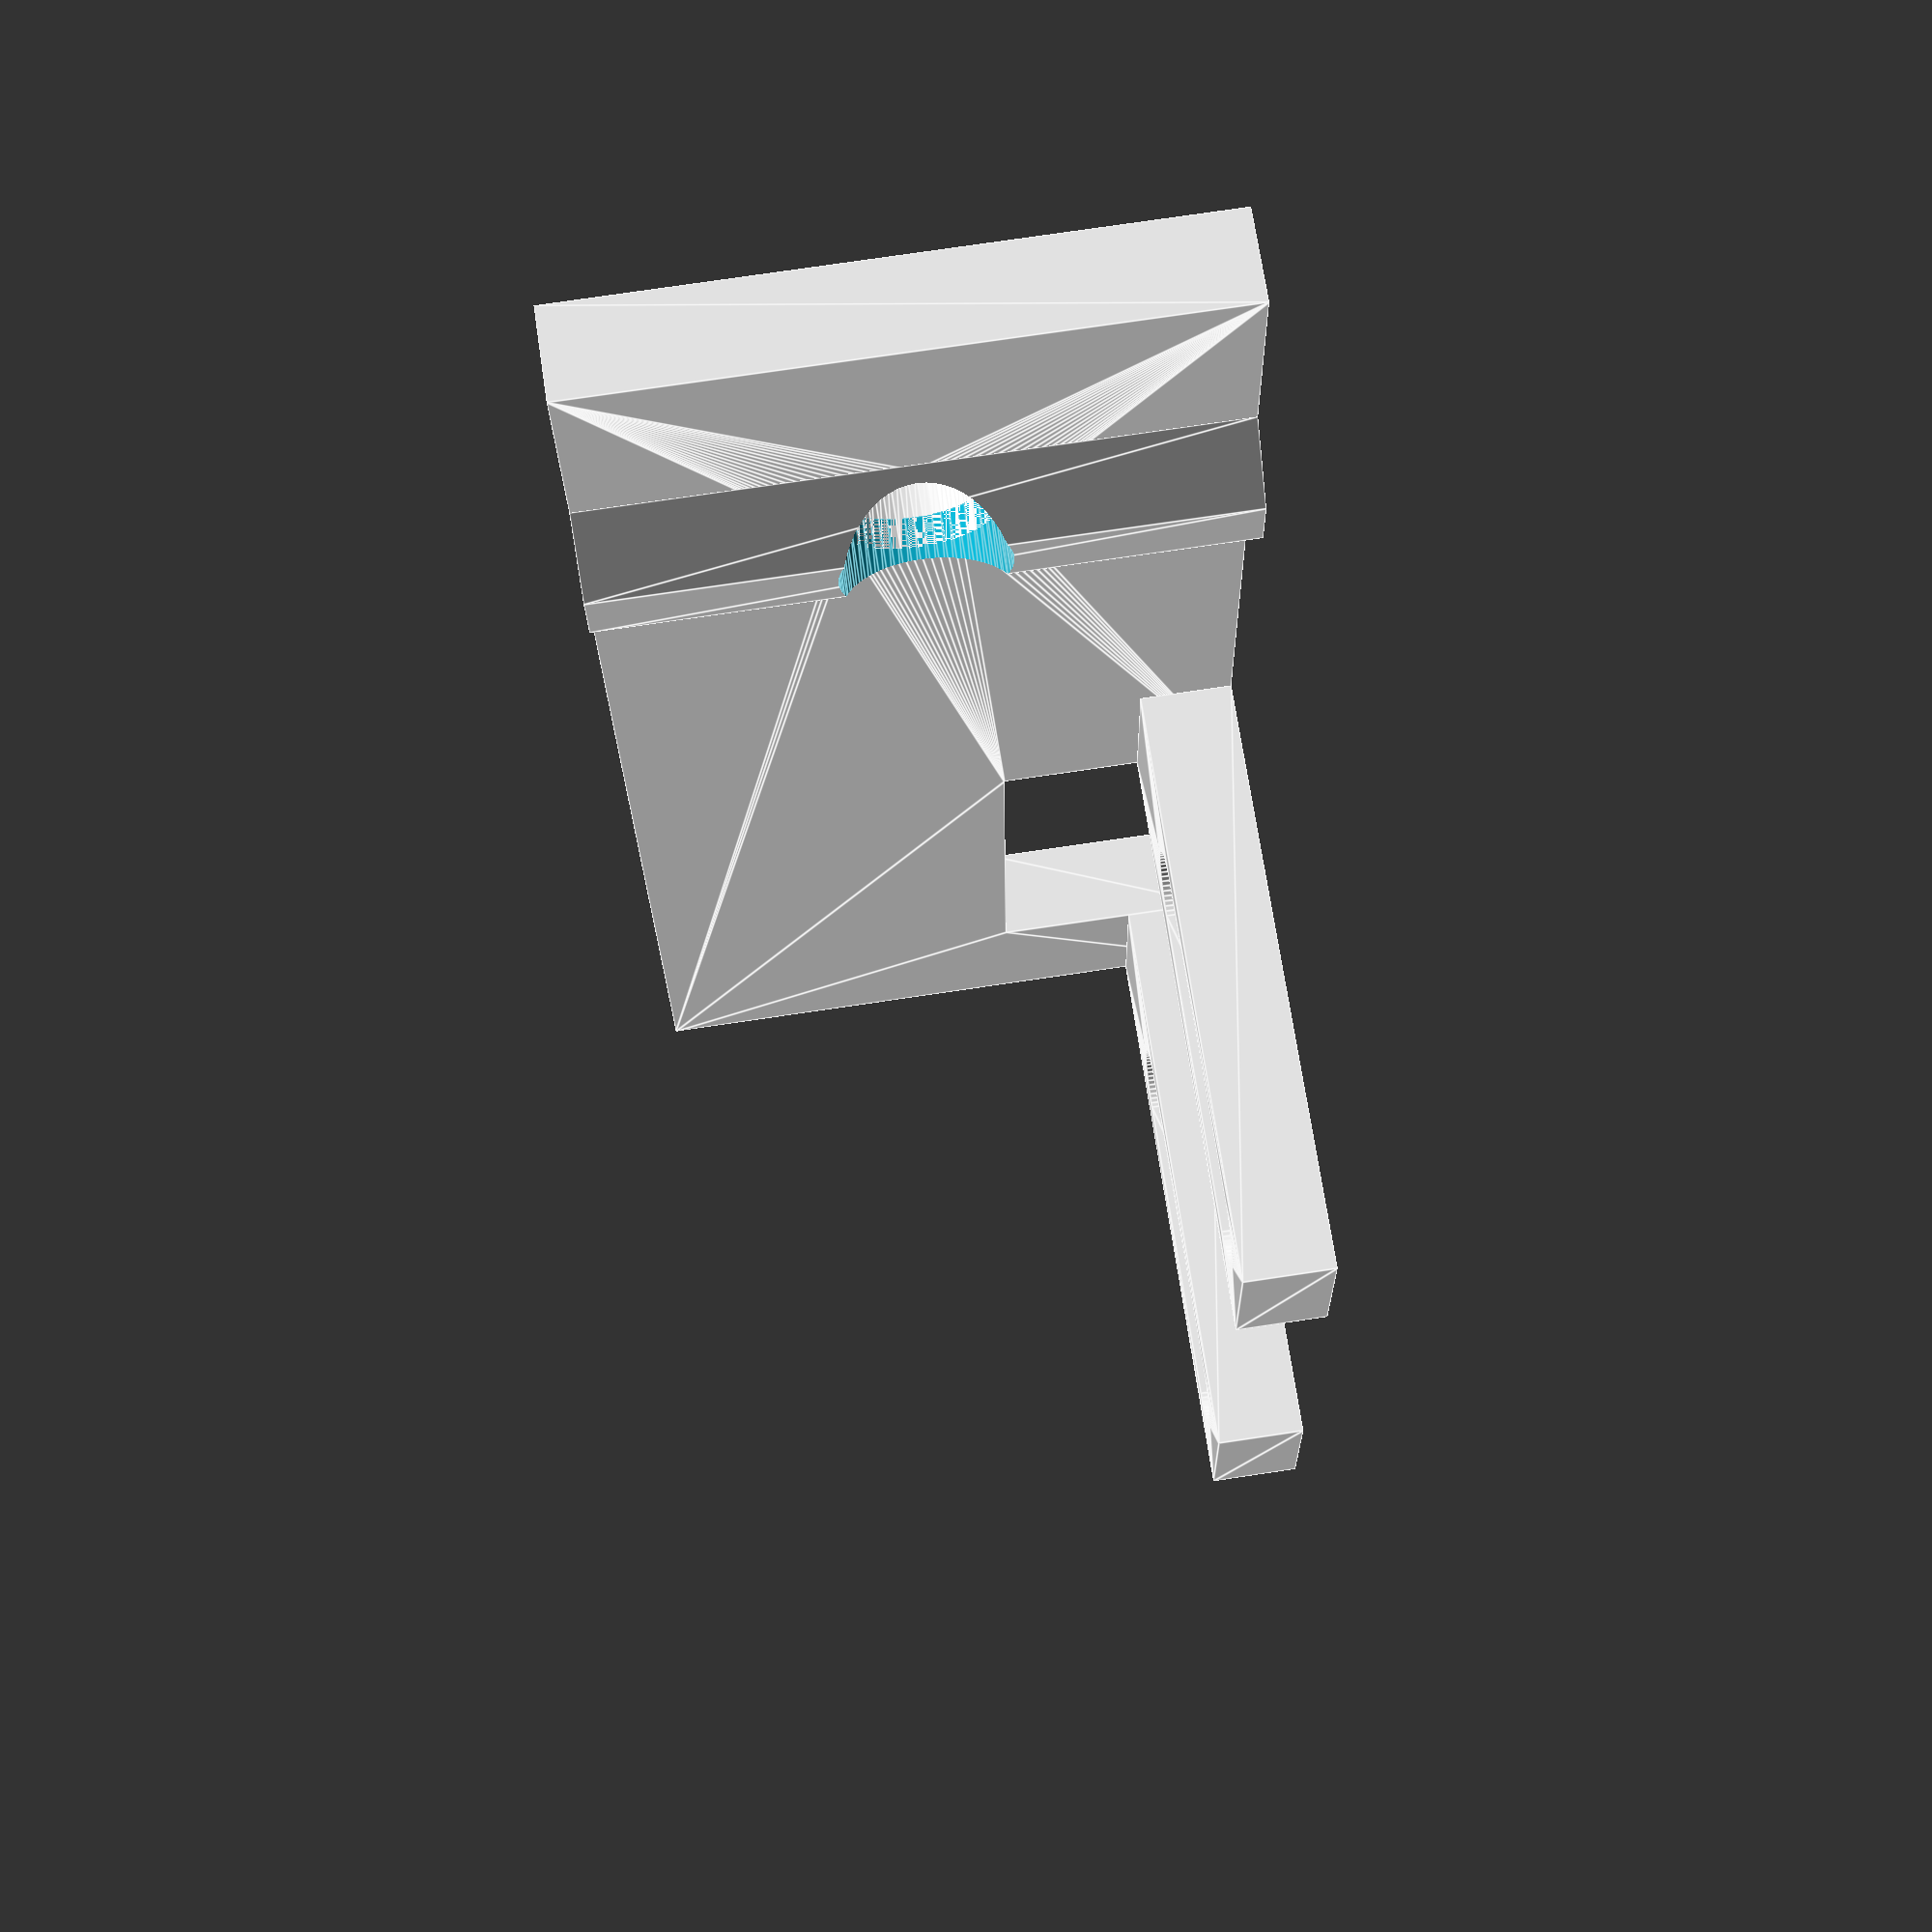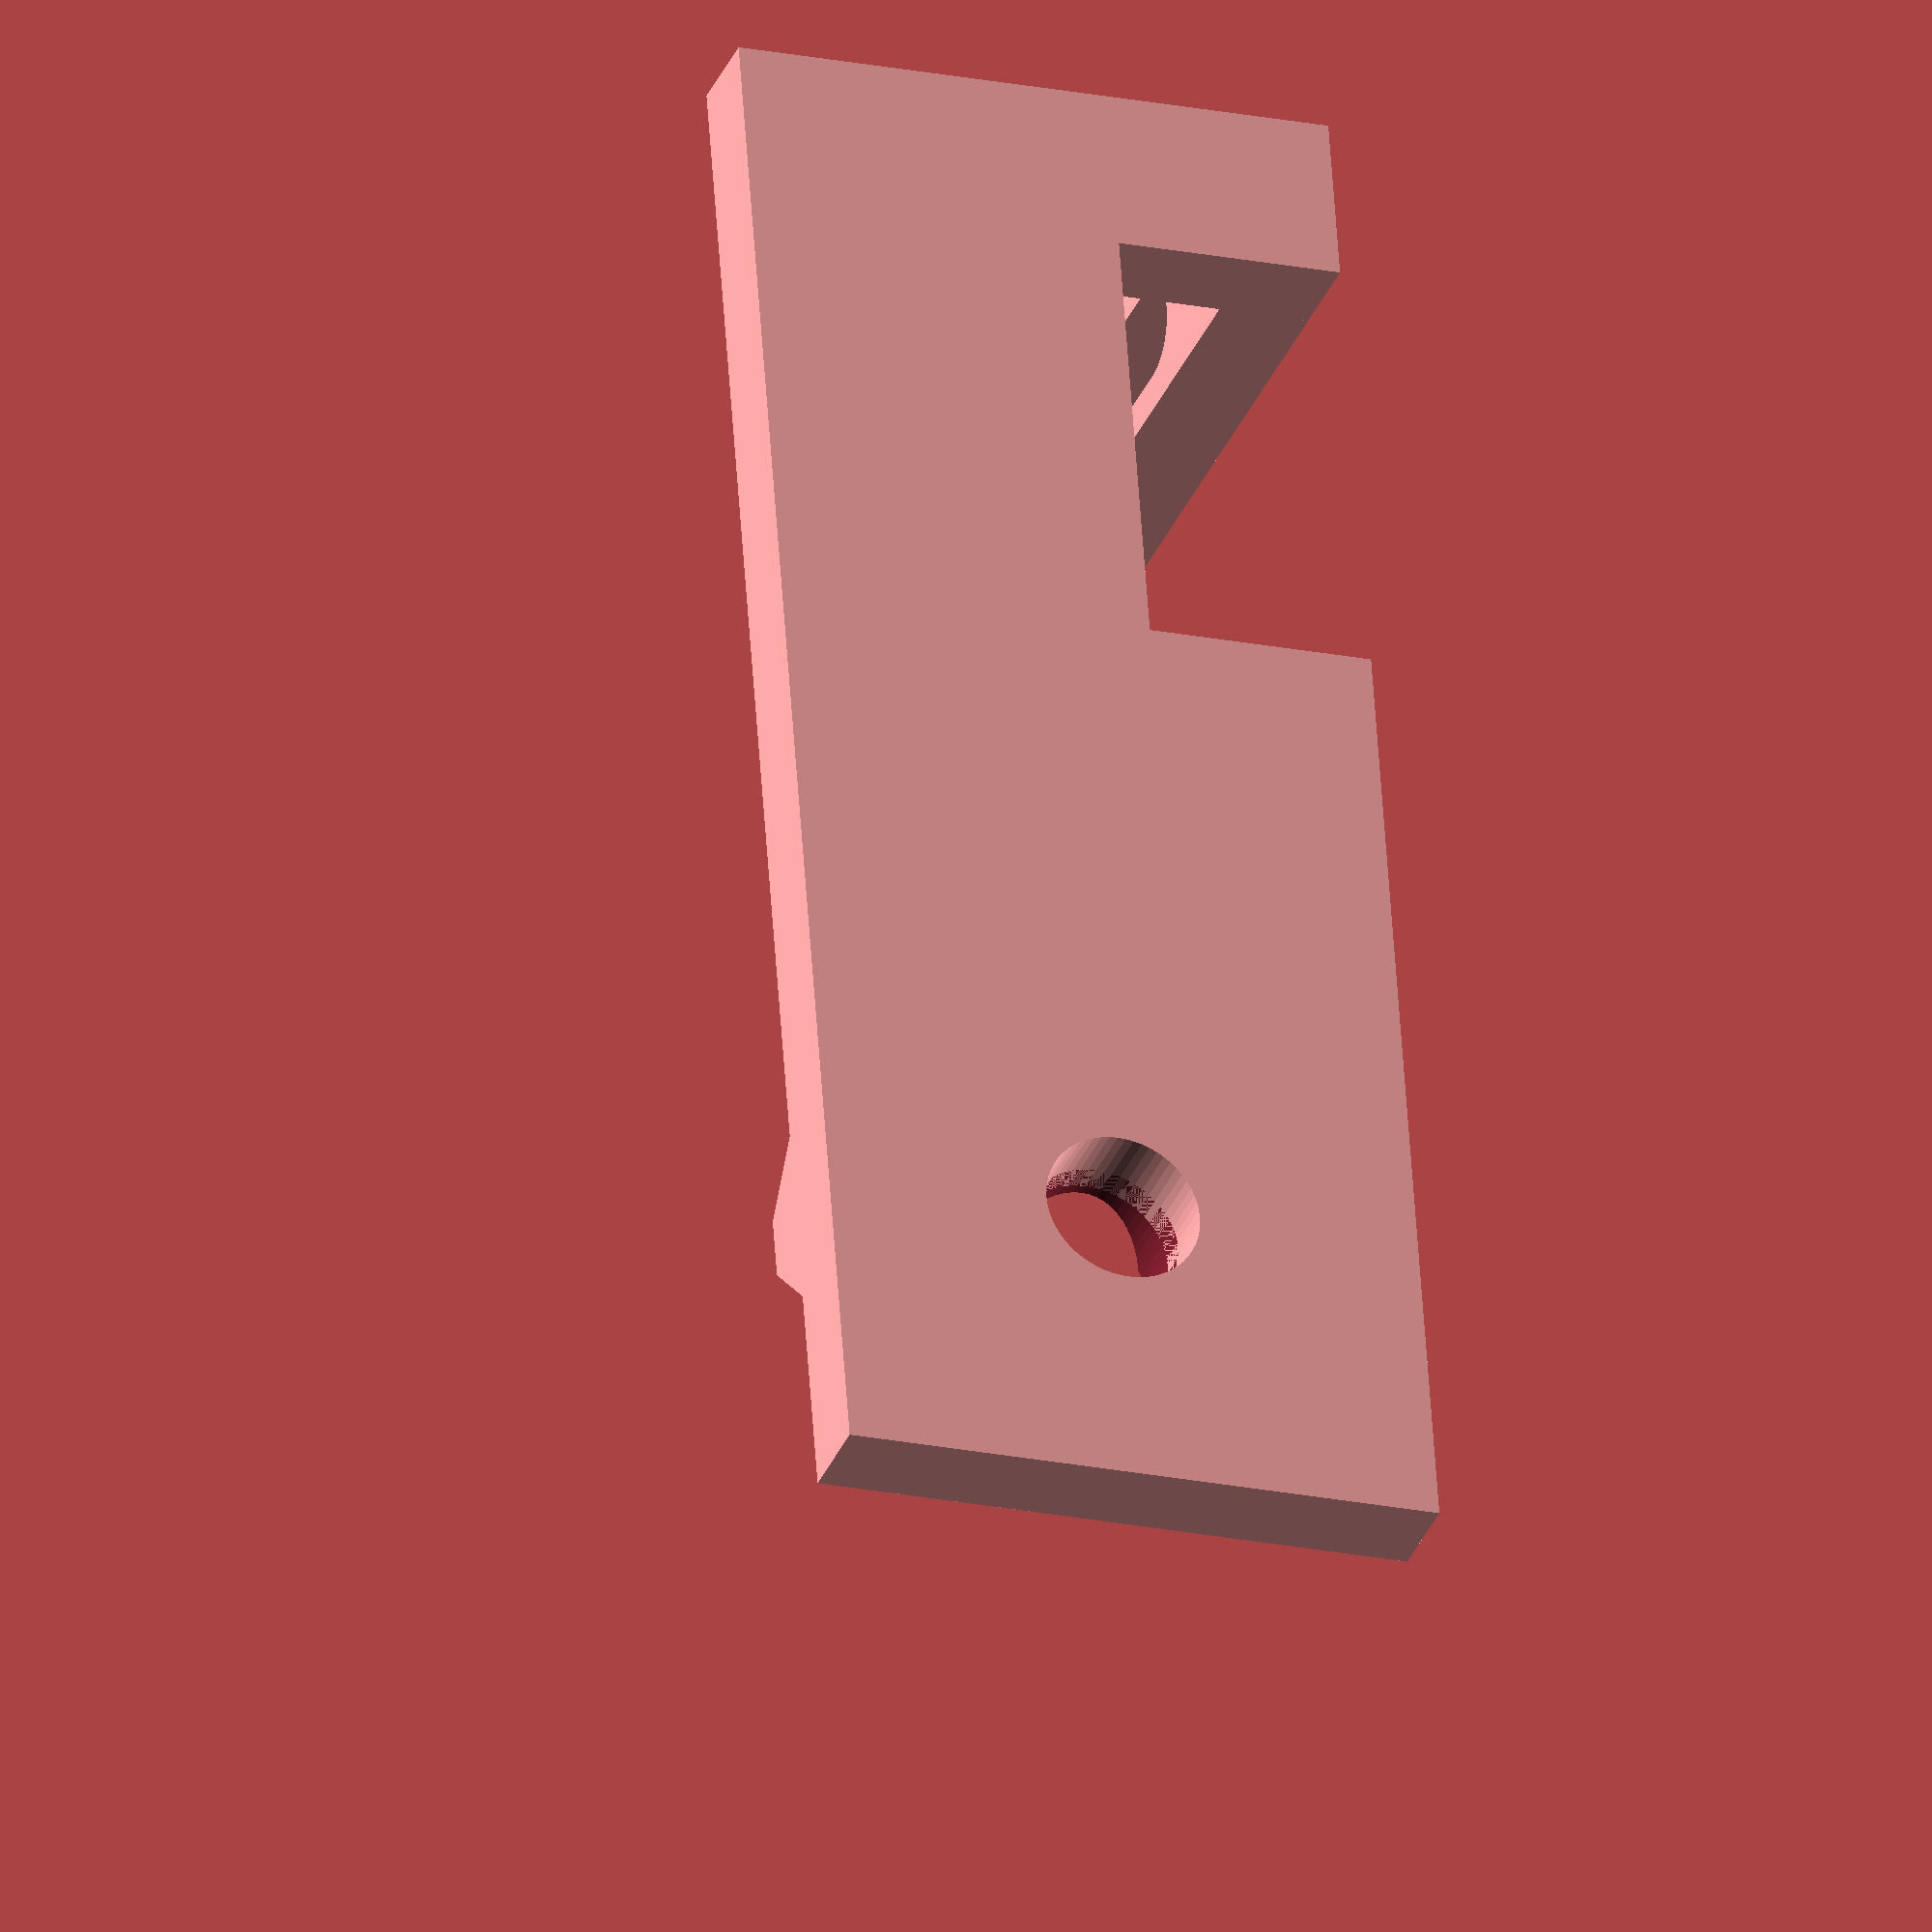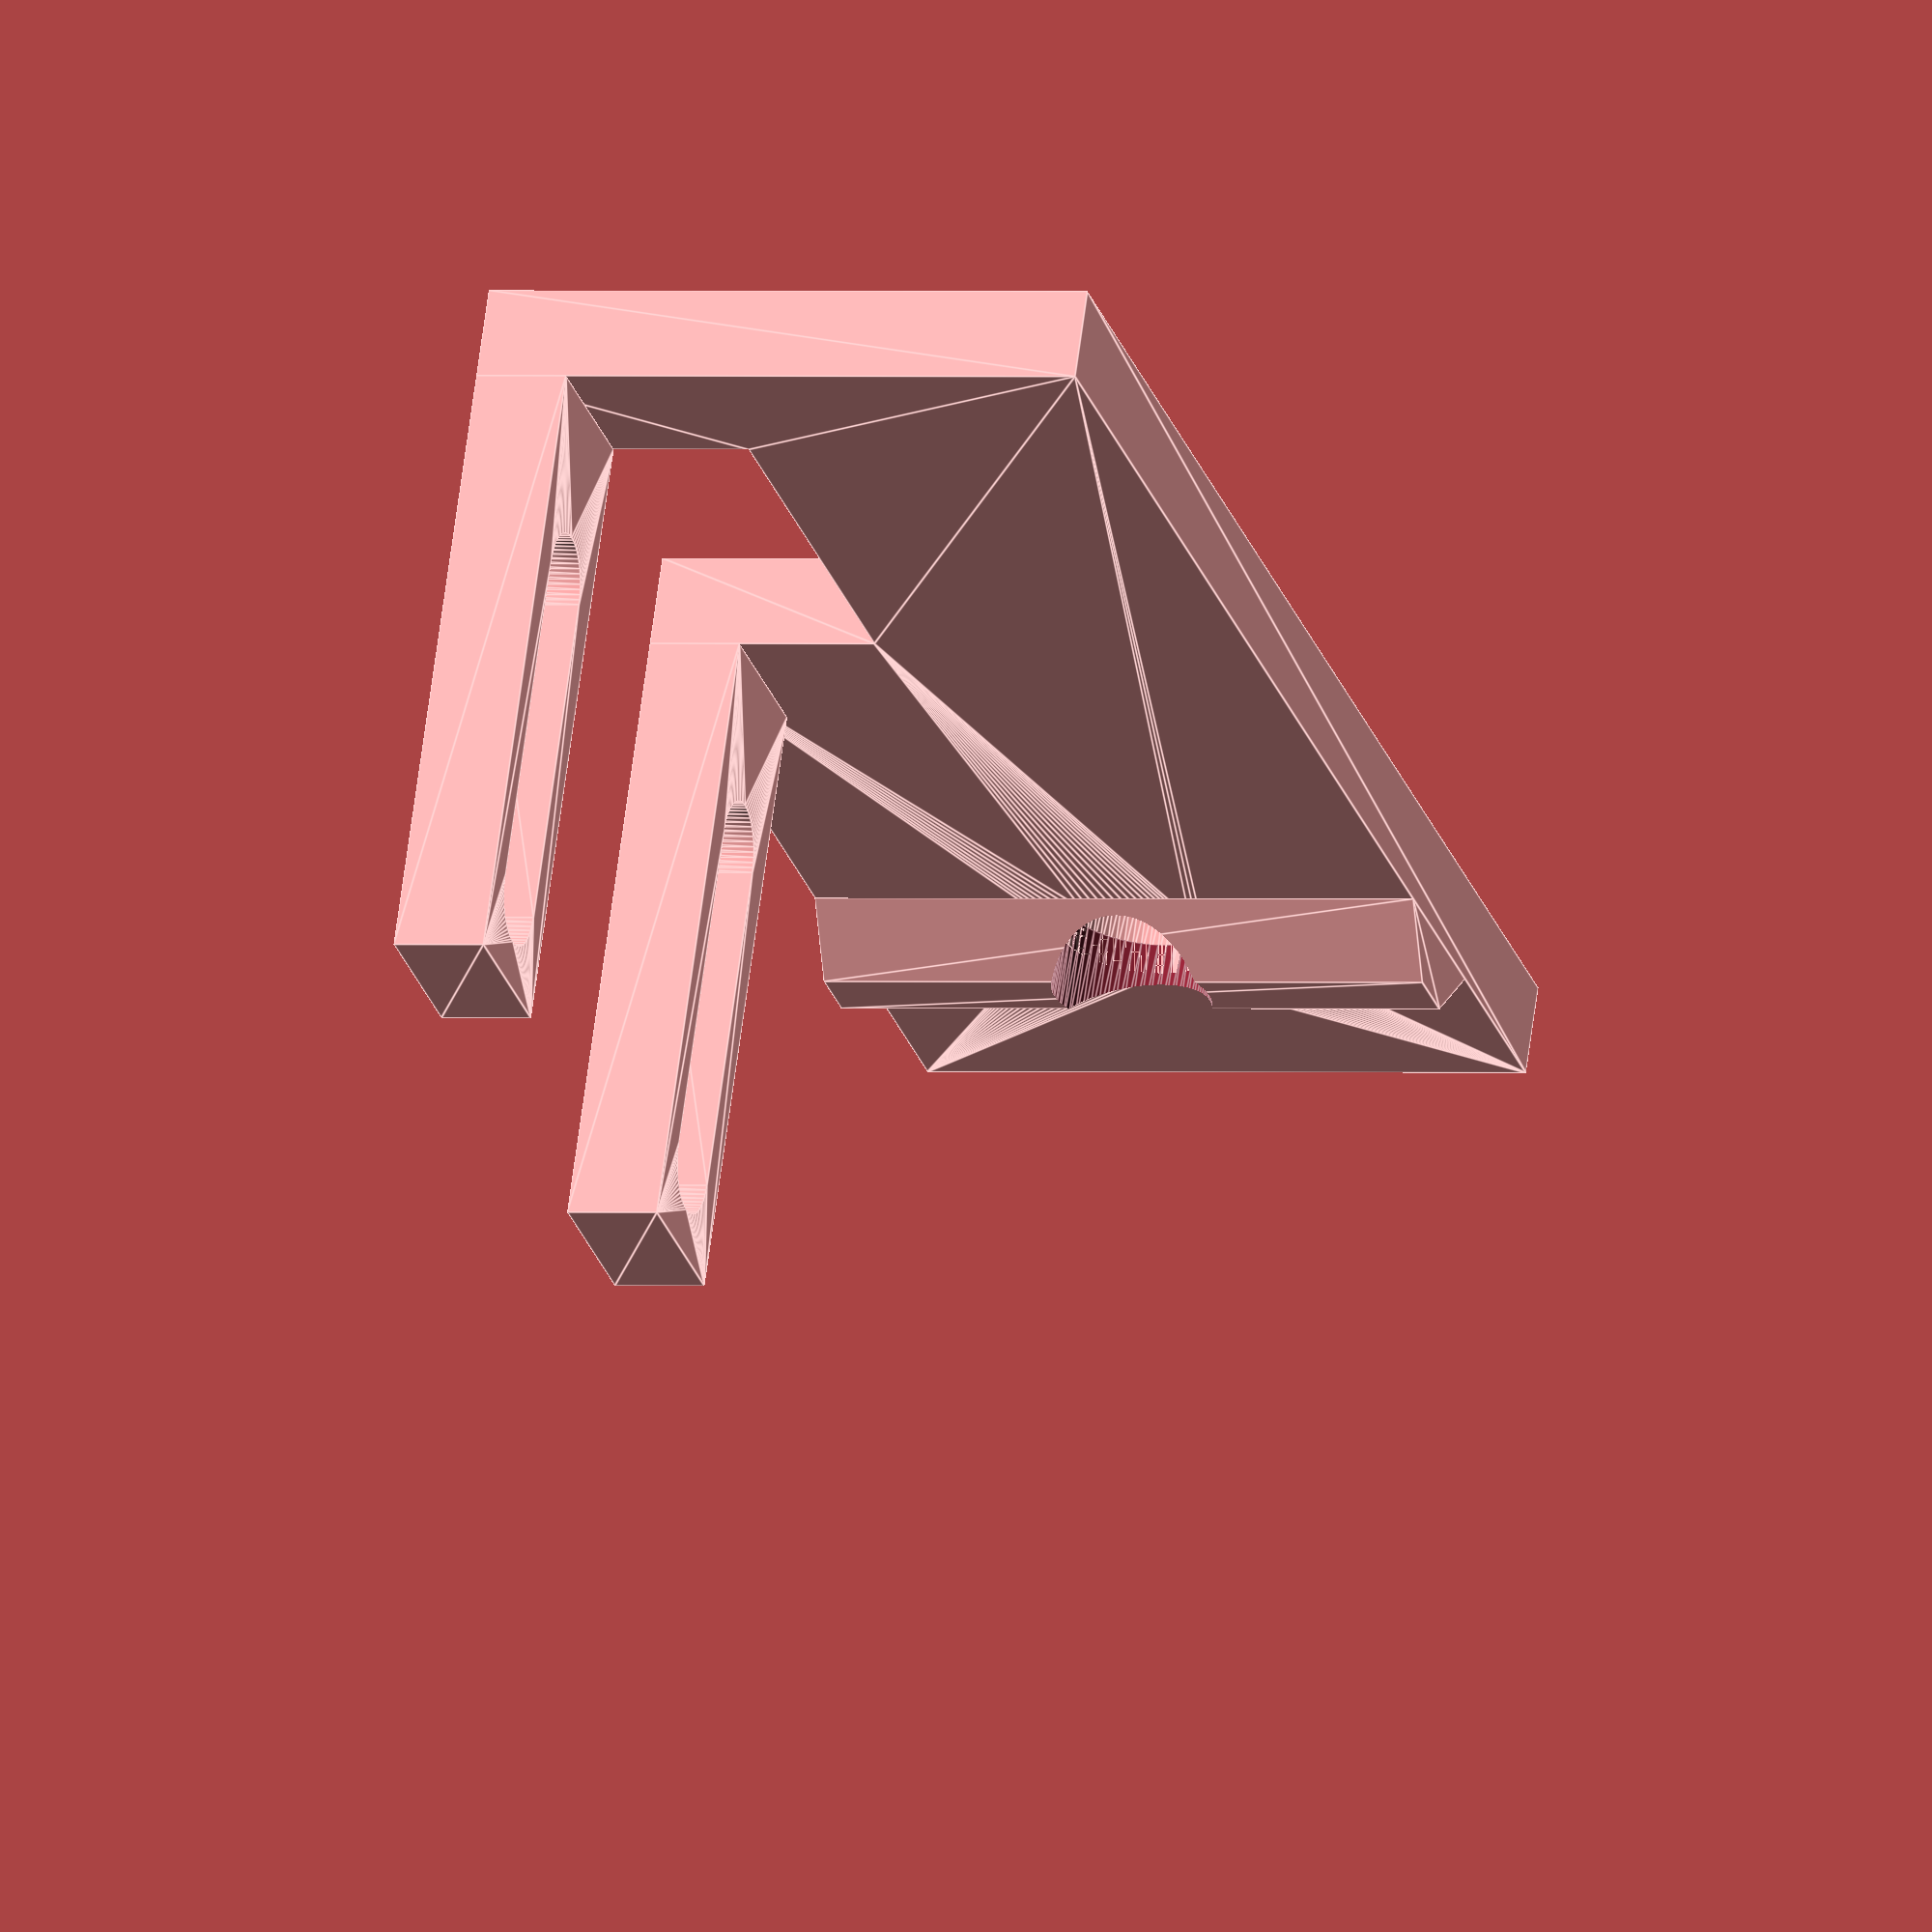
<openscad>
thickness = 3;
switch_hole_pitch = 20;
extrusion_width = 20;
switch_bolt_diameter = 3;
switch_nut_diameter = 5.5;
extrusion_bolt_diameter = 5;
extrusion_trench_width = 6;
extrusion_guide_height = 2;
mount_width = 52;
switch_plug_height = 7.5;
switch_plug_width =10;

$fn = 60;

rotate([90,0,0])
    extrusion_plate();
translate([0,0,extrusion_width-thickness])
    switch_plate();
translate([mount_width - extrusion_width/2 - extrusion_trench_width/2,0,0])
extrusion_guide();

module extrusion_plate() {
    linear_extrude(thickness)
        difference() {
            square([mount_width, extrusion_width]);
            translate([mount_width - extrusion_width/2, extrusion_width/2])
                hull() {
                    circle(d = extrusion_bolt_diameter + 0.2);
                }
            translate([switch_nut_diameter,extrusion_width-switch_plug_height])
                square([switch_hole_pitch - switch_nut_diameter, switch_plug_width]);
        }
}

module extrusion_guide() {
    difference() {
    linear_extrude(extrusion_width)
        polygon(points = [ [0,0], [extrusion_guide_height, extrusion_guide_height], [extrusion_trench_width-extrusion_guide_height, extrusion_guide_height], [extrusion_trench_width, 0] ]);
    translate([extrusion_trench_width/2,extrusion_guide_height * 1.5, extrusion_width/2])
        rotate([90,0,0])
            linear_extrude(extrusion_guide_height * 2)
                circle(d = extrusion_bolt_diameter + 0.2);
    }
}

module switch_plate() {
    switch_rail();
    translate([switch_hole_pitch, 0, 0])
        switch_rail();
}    

module switch_rail() {
    linear_extrude(thickness)
        difference() {
            square([switch_nut_diameter, extrusion_width]);
            translate([(switch_nut_diameter)/2, extrusion_width/2])
                hull() {
                    translate([0,extrusion_width/2 - switch_bolt_diameter])      
                        circle(d = switch_bolt_diameter + 0.2);
                    translate([0,-(extrusion_width/2 - thickness - switch_bolt_diameter)])      
                        circle(d = switch_bolt_diameter + 0.2);
                }
        }
}    


</openscad>
<views>
elev=105.5 azim=94.6 roll=278.5 proj=p view=edges
elev=21.1 azim=101.3 roll=249.7 proj=o view=solid
elev=179.7 azim=334.5 roll=72.2 proj=o view=edges
</views>
